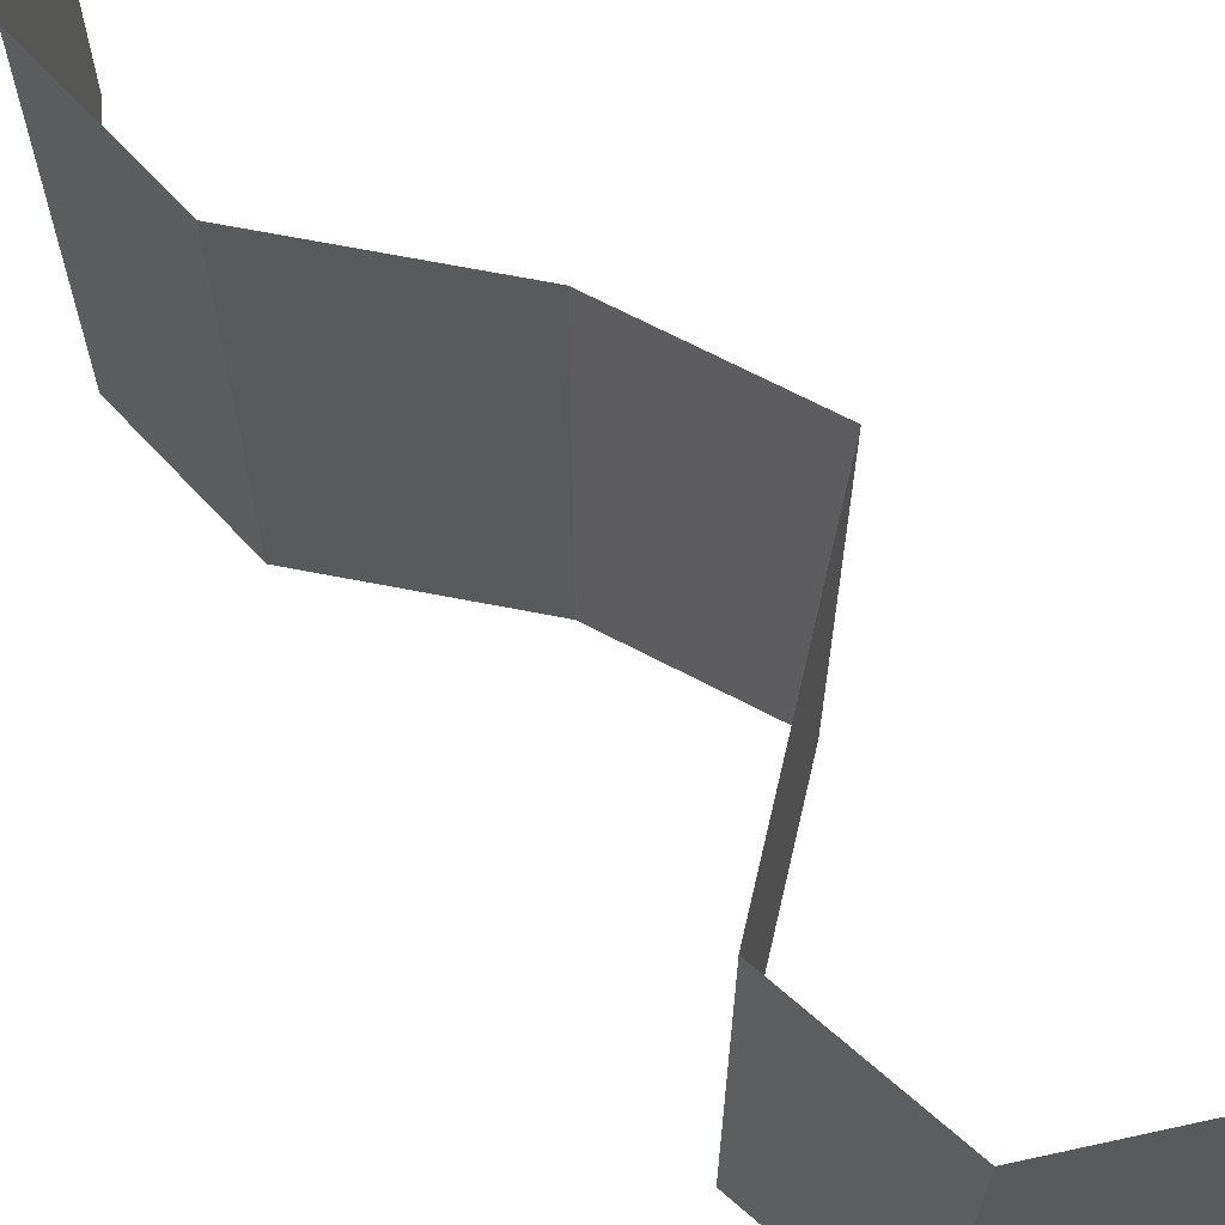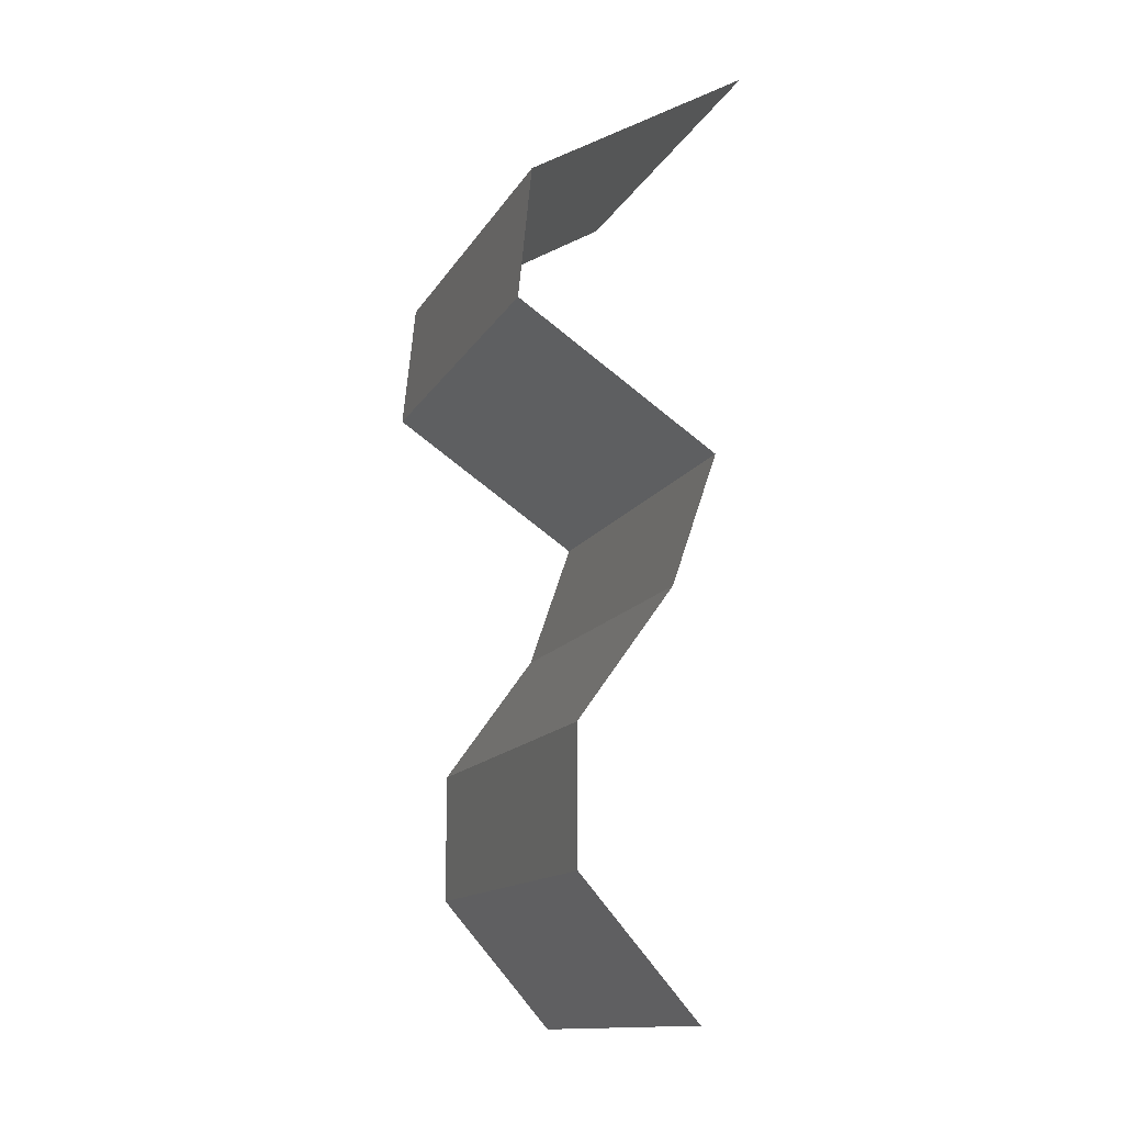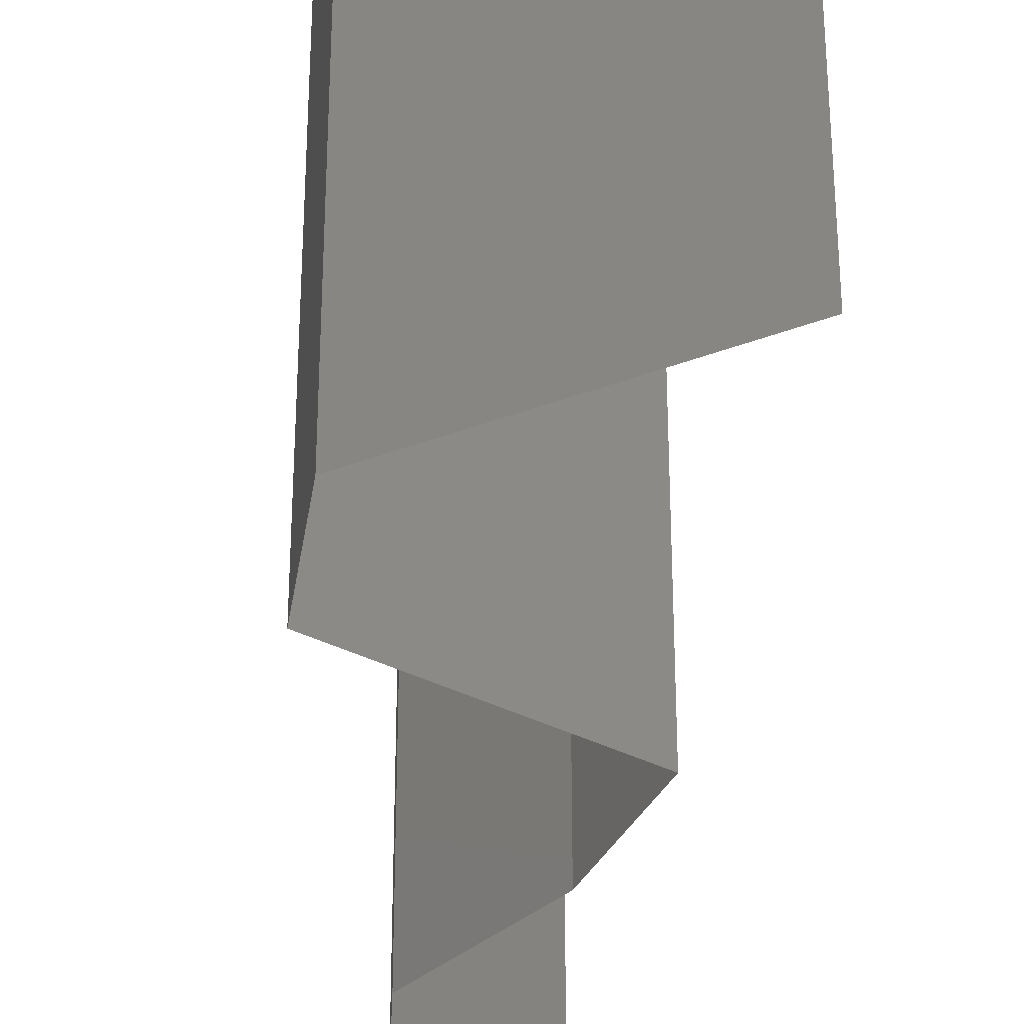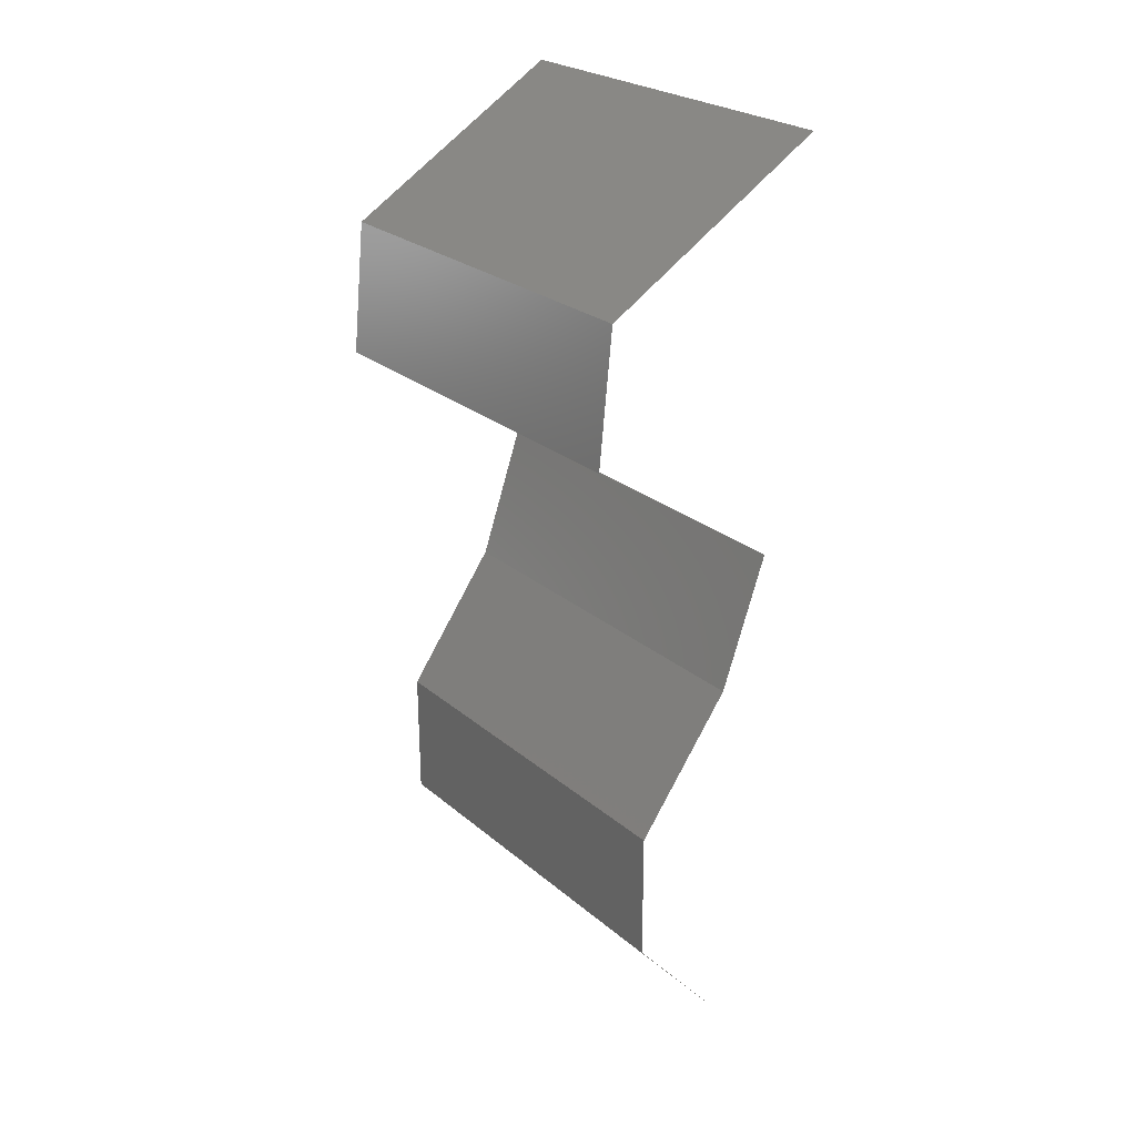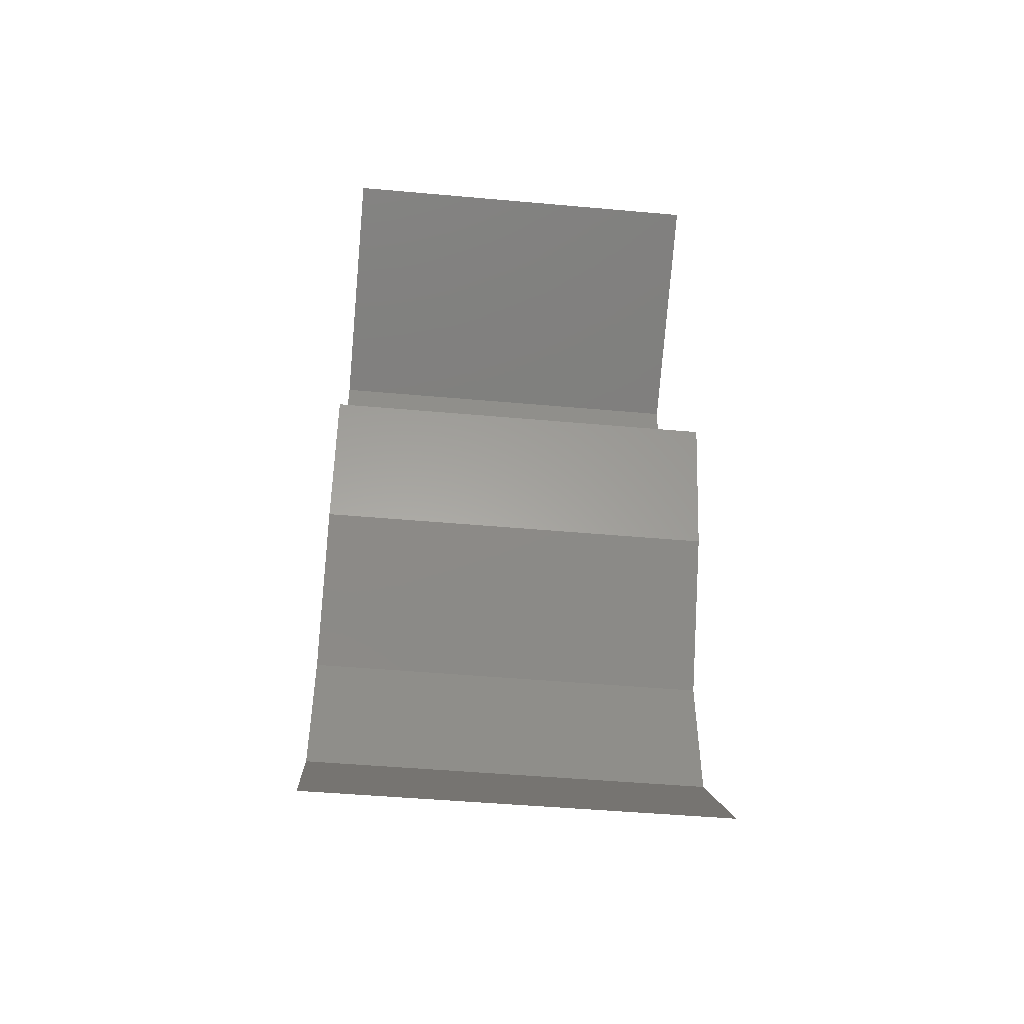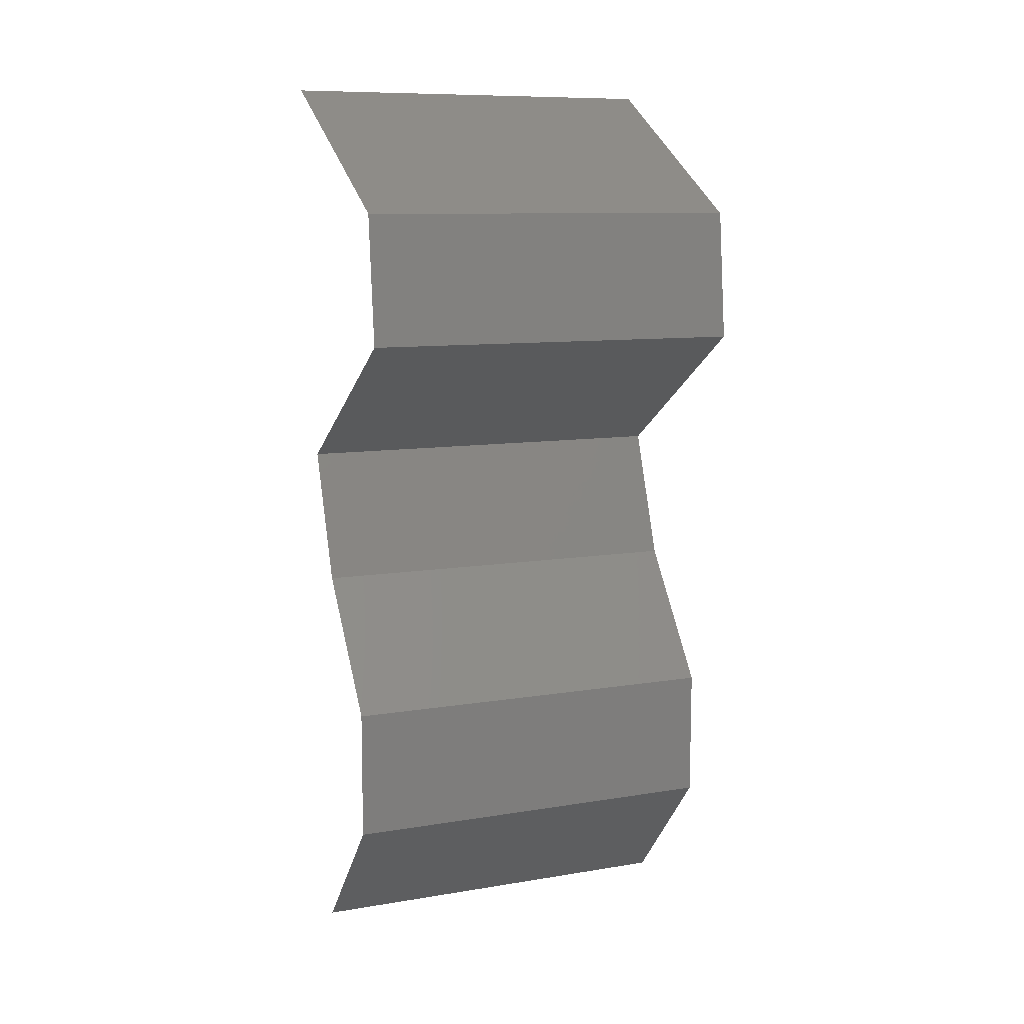
<metadata>
{"format":"stl","ext":"stl","renderer":"f3d","projection":"perspective","resolution":1024,"background":"white","views":[{"elev":69.0,"azim":136.7,"up":"+Z"},{"elev":-13.9,"azim":159.9,"up":"+Y"},{"elev":-33.3,"azim":177.3,"up":"+Z"},{"elev":25.2,"azim":143.1,"up":"+Y"},{"elev":-48.3,"azim":-95.7,"up":"+Y"},{"elev":9.7,"azim":66.6,"up":"+Y"}]}
</metadata>
<code>
# stl→obj: 38 verts, 54 faces
v 0.04532 0.04617 0.01
v 0.03982 0.04947 0.02
v 0.03431 0.05277 0.01
v 0.03982 0.04947 0
v 0.03431 0.05277 0
v 0.03431 0.05277 0.02
v 0.04532 0.04617 0
v 0.04532 0.04617 0.02
v 0.04599 0.03957 0
v 0.04566 0.04287 0.005
v 0.04599 0.03957 0.01
v 0.04566 0.04287 0.015
v 0.04599 0.03957 0.02
v 0.03606 0.03298 0
v 0.04103 0.03628 0.00602
v 0.03606 0.03298 0.02
v 0.04103 0.03628 0.01408
v 0.03606 0.03298 0.01
v 0.03835 0.02638 0.01
v 0.03721 0.02968 0.015
v 0.03721 0.02968 0.005
v 0.03835 0.02638 0
v 0.03835 0.02638 0.02
v 0.0431 0.01979 0
v 0.0431 0.01979 0.01
v 0.04072 0.02309 0.005
v 0.04072 0.02309 0.015
v 0.0431 0.01979 0.02
v 0.04308 0.01319 0.01
v 0.04309 0.01649 0.005
v 0.04309 0.01649 0.015
v 0.04308 0.01319 0
v 0.04308 0.01319 0.02
v 0.04019 0.009894 0.015
v 0.03731 0.006596 0
v 0.03731 0.006596 0.01
v 0.04019 0.009894 0.005
v 0.03731 0.006596 0.02
f 1 2 3
f 4 1 3
f 4 3 5
f 3 2 6
f 1 4 7
f 2 1 8
f 7 9 10
f 1 11 12
f 13 8 12
f 11 1 10
f 1 7 10
f 8 1 12
f 9 11 10
f 11 13 12
f 9 14 15
f 16 13 17
f 11 15 17
f 15 18 17
f 13 11 17
f 14 18 15
f 11 9 15
f 18 16 17
f 18 19 20
f 19 18 21
f 14 22 21
f 23 16 20
f 18 14 21
f 16 18 20
f 22 19 21
f 19 23 20
f 24 25 26
f 23 19 27
f 25 28 27
f 19 22 26
f 22 24 26
f 28 23 27
f 25 19 26
f 19 25 27
f 29 25 30
f 25 29 31
f 24 32 30
f 33 28 31
f 25 24 30
f 28 25 31
f 32 29 30
f 29 33 31
f 33 29 34
f 35 36 37
f 29 32 37
f 36 38 34
f 36 29 37
f 29 36 34
f 32 35 37
f 38 33 34

</code>
